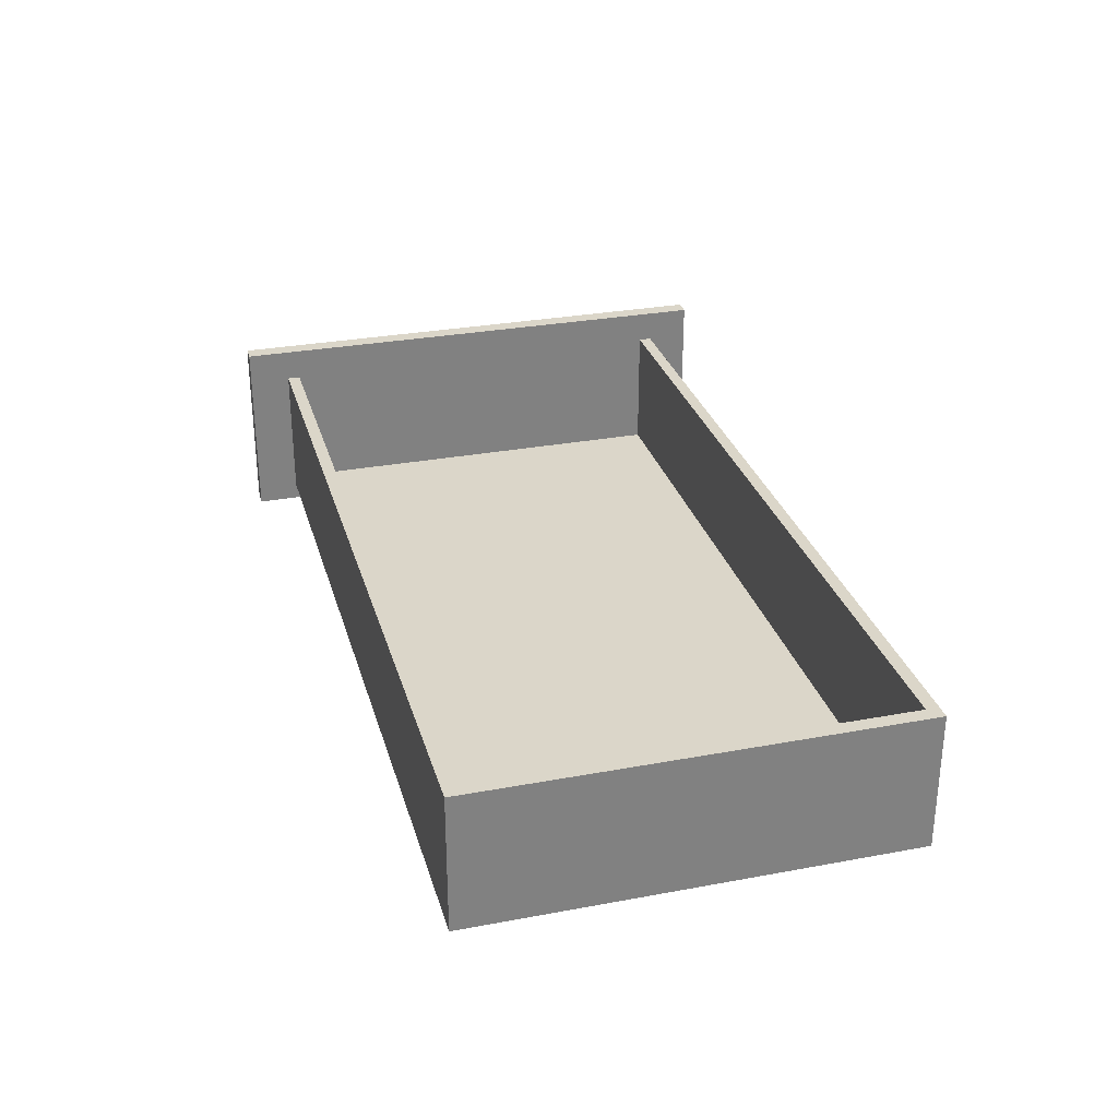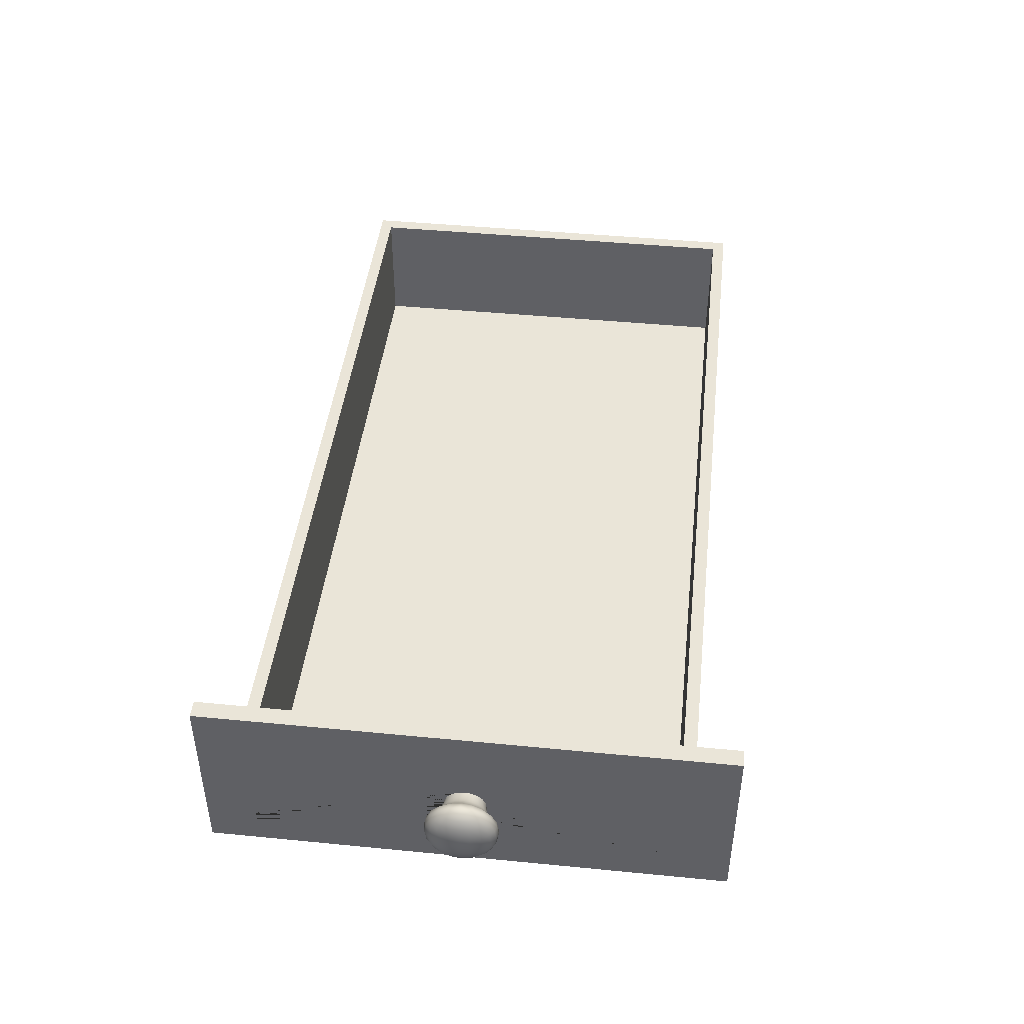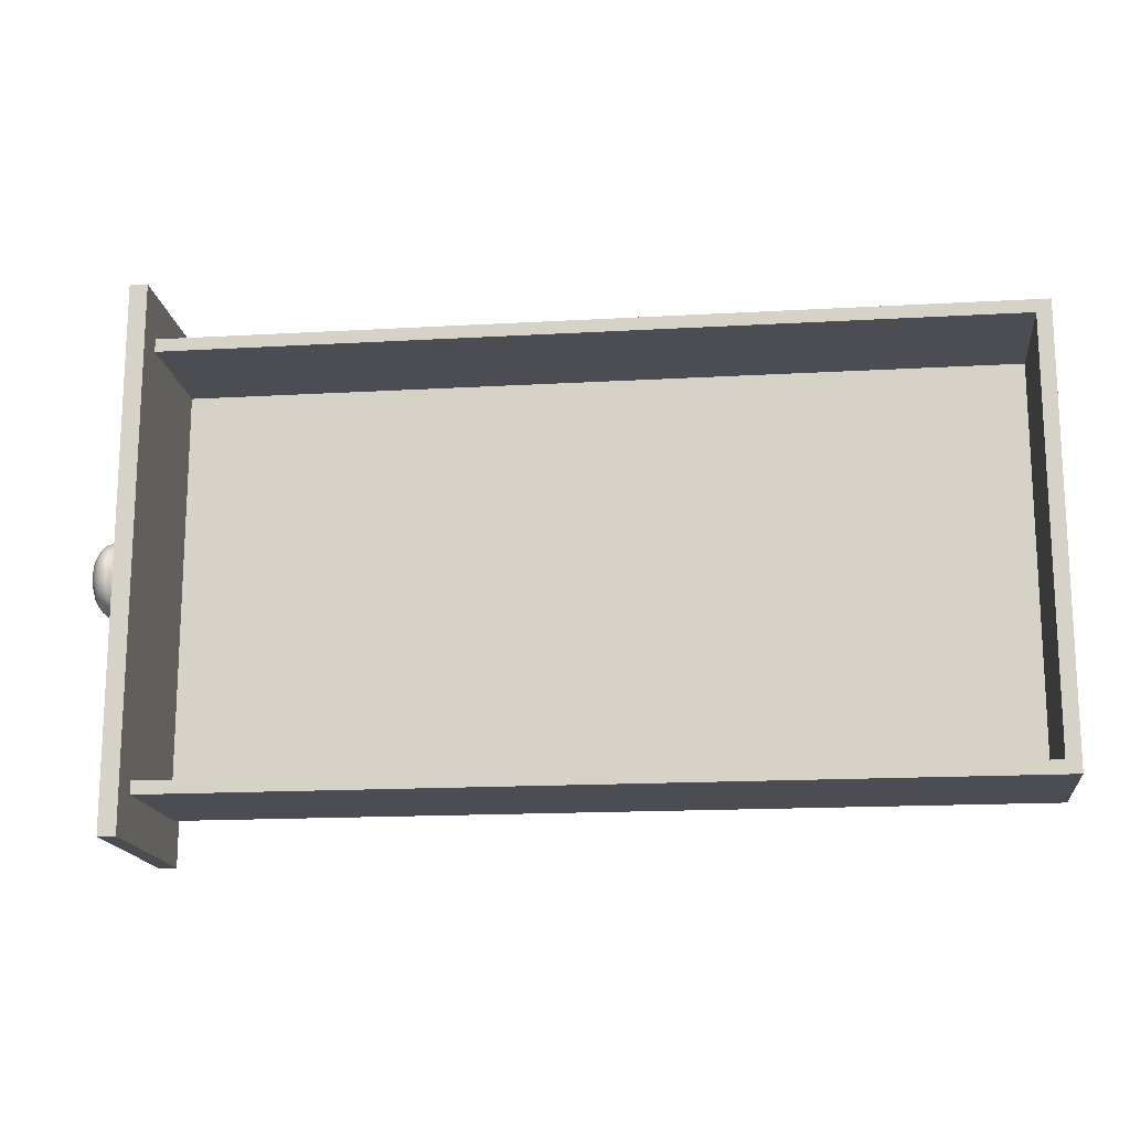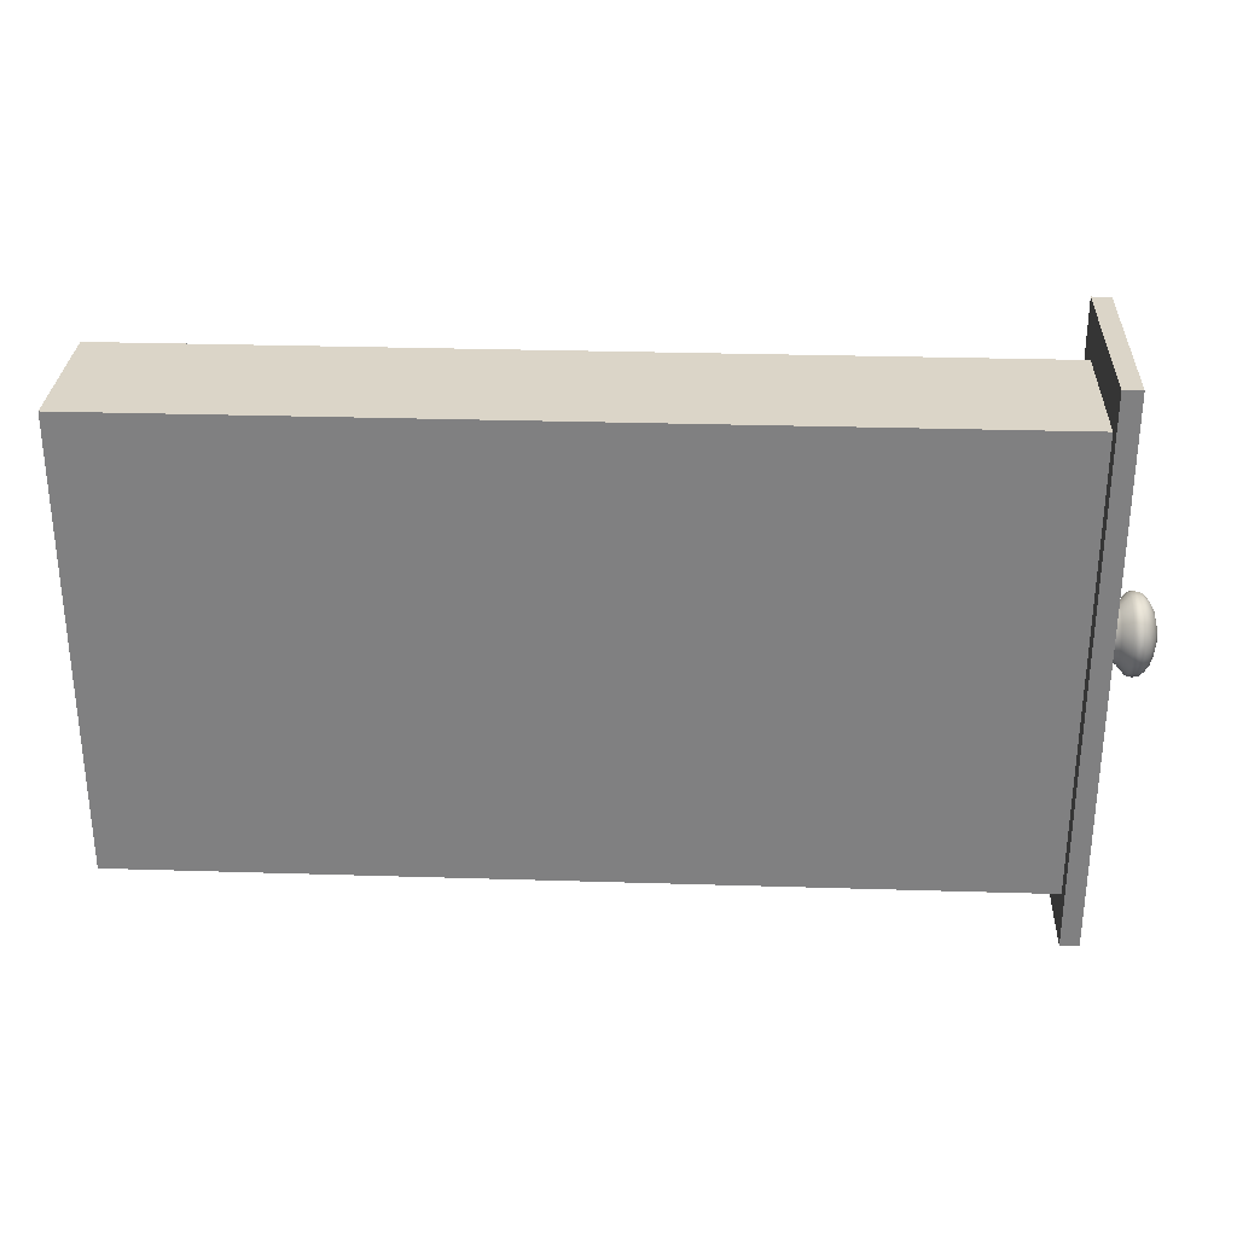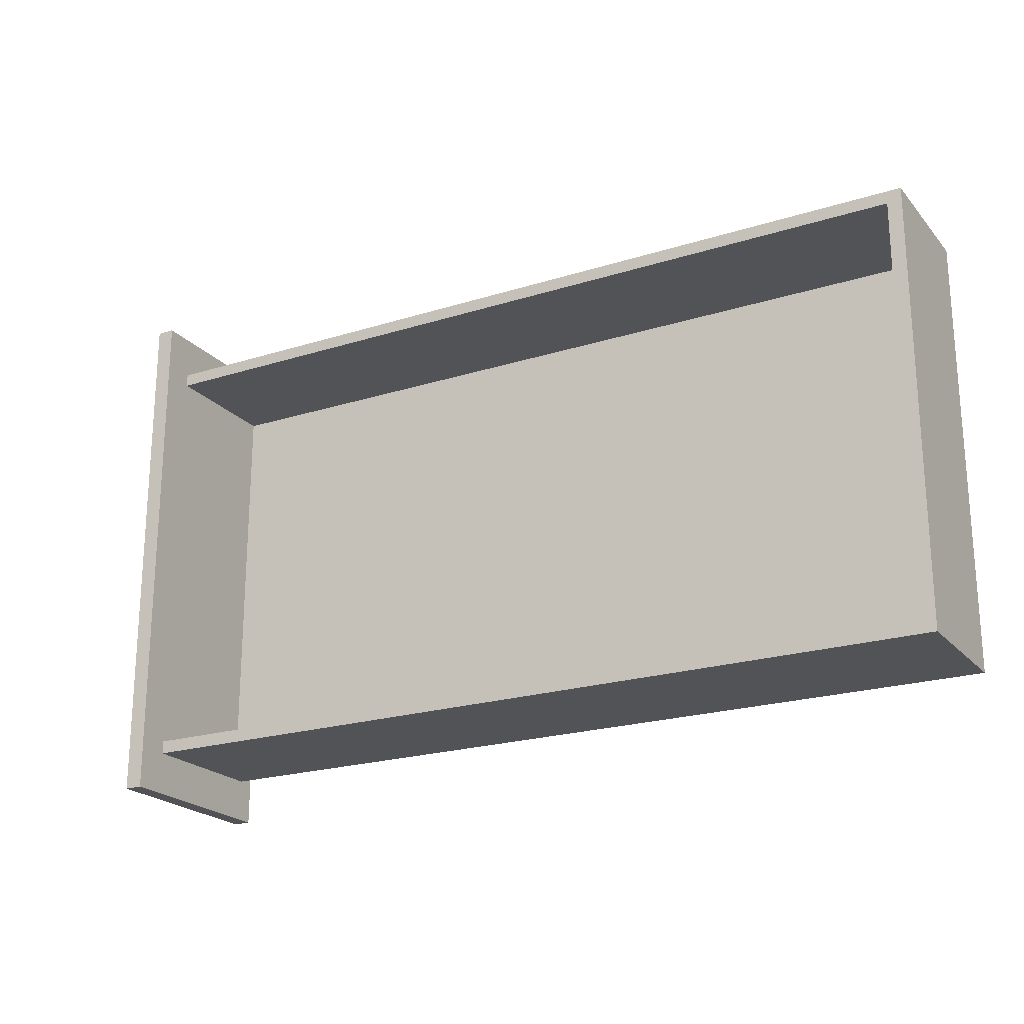
<metadata>
{"format":"obj","ext":"obj","renderer":"f3d","projection":"perspective","resolution":1024,"background":"white","views":[{"elev":29.7,"azim":-105.3,"up":"+Y"},{"elev":44.6,"azim":96.5,"up":"+Y"},{"elev":-16.4,"azim":-173.3,"up":"+Z"},{"elev":29.6,"azim":2.6,"up":"+Z"},{"elev":-21.7,"azim":-150.9,"up":"+Z"}]}
</metadata>
<code>
o tiroir_Cube.002
v 4.728 2.876 -5.065
v 4.728 2.846 -5.123
v 4.728 2.741 -5.2
v 4.728 2.676 -5.21
v 4.728 2.611 -5.2
v 4.728 2.506 -5.123
v 4.739 2.876 -5.062
v 4.749 2.846 -5.117
v 4.756 2.799 -5.162
v 4.761 2.741 -5.19
v 4.763 2.676 -5.2
v 4.761 2.611 -5.19
v 4.756 2.553 -5.162
v 4.749 2.506 -5.117
v 4.739 2.476 -5.062
v 4.749 2.876 -5.053
v 4.767 2.846 -5.1
v 4.782 2.799 -5.137
v 4.791 2.741 -5.162
v 4.794 2.676 -5.17
v 4.791 2.611 -5.162
v 4.782 2.553 -5.137
v 4.767 2.506 -5.1
v 4.749 2.476 -5.053
v 4.756 2.876 -5.038
v 4.782 2.846 -5.073
v 4.802 2.799 -5.1
v 4.815 2.741 -5.117
v 4.819 2.676 -5.123
v 4.815 2.611 -5.117
v 4.802 2.553 -5.1
v 4.782 2.506 -5.073
v 4.756 2.476 -5.038
v 4.761 2.876 -5.02
v 4.791 2.846 -5.038
v 4.815 2.799 -5.053
v 4.83 2.741 -5.062
v 4.835 2.676 -5.065
v 4.83 2.611 -5.062
v 4.815 2.553 -5.053
v 4.791 2.506 -5.038
v 4.761 2.476 -5.02
v 4.763 2.876 -5
v 4.794 2.846 -5
v 4.819 2.799 -5
v 4.835 2.741 -5
v 4.841 2.676 -5
v 4.835 2.611 -5
v 4.819 2.553 -5
v 4.794 2.506 -5
v 4.763 2.476 -5
v 4.761 2.876 -4.98
v 4.791 2.846 -4.962
v 4.815 2.799 -4.947
v 4.83 2.741 -4.938
v 4.835 2.676 -4.935
v 4.83 2.611 -4.938
v 4.815 2.553 -4.947
v 4.791 2.506 -4.962
v 4.761 2.476 -4.98
v 4.756 2.876 -4.962
v 4.782 2.846 -4.927
v 4.802 2.799 -4.9
v 4.815 2.741 -4.883
v 4.819 2.676 -4.877
v 4.815 2.611 -4.883
v 4.802 2.553 -4.9
v 4.782 2.506 -4.927
v 4.756 2.476 -4.962
v 4.749 2.876 -4.947
v 4.767 2.846 -4.9
v 4.782 2.799 -4.863
v 4.791 2.741 -4.838
v 4.794 2.676 -4.83
v 4.791 2.611 -4.838
v 4.782 2.553 -4.863
v 4.767 2.506 -4.9
v 4.749 2.476 -4.947
v 4.739 2.876 -4.938
v 4.749 2.846 -4.883
v 4.756 2.799 -4.838
v 4.761 2.741 -4.81
v 4.763 2.676 -4.8
v 4.761 2.611 -4.81
v 4.756 2.553 -4.838
v 4.749 2.506 -4.883
v 4.739 2.476 -4.938
v 4.728 2.876 -4.935
v 4.728 2.846 -4.877
v 4.728 2.799 -4.83
v 4.728 2.741 -4.8
v 4.728 2.676 -4.79
v 4.728 2.611 -4.8
v 4.728 2.553 -4.83
v 4.728 2.506 -4.877
v 4.728 2.476 -4.935
v 4.728 2.466 -5
v 4.622 2.551 -4.957
v 4.654 2.535 -4.953
v 4.654 2.589 -4.876
v 4.654 2.722 -4.854
v 4.654 2.796 -4.91
v 4.654 2.763 -4.876
v 4.654 2.63 -5.146
v 4.654 2.676 -4.847
v 4.654 2.763 -5.124
v 4.654 2.535 -5.047
v 4.654 2.676 -5.153
v 4.654 2.556 -5.09
v 4.654 2.722 -5.146
v 4.654 2.796 -5.09
v 4.654 2.589 -5.124
v 4.654 2.528 -5
v 4.728 2.886 -5
v 4.654 2.817 -5.047
v 4.654 2.63 -4.854
v 4.654 2.824 -5
v 4.654 2.556 -4.91
v 4.654 2.817 -4.953
v 4.559 2.711 -5.114
v 4.559 2.784 -5.037
v 4.559 2.568 -4.963
v 4.559 2.641 -4.886
v 4.559 2.768 -5.071
v 4.559 2.784 -4.963
v 4.559 2.676 -5.12
v 4.559 2.584 -4.929
v 4.559 2.711 -4.886
v 4.559 2.641 -5.114
v 4.559 2.743 -5.097
v 4.559 2.609 -5.097
v 4.559 2.584 -5.071
v 4.559 2.568 -5.037
v 4.559 2.79 -5
v 4.559 2.562 -5
v 4.559 2.676 -4.88
v 4.559 2.743 -4.903
v 4.559 2.768 -4.929
v 4.559 2.609 -4.903
v 4.6 2.714 -5.123
v 4.6 2.558 -4.96
v 4.6 2.603 -4.895
v 4.6 2.714 -4.877
v 4.6 2.776 -4.924
v 4.6 2.776 -5.076
v 4.6 2.749 -4.895
v 4.6 2.638 -5.123
v 4.6 2.793 -4.96
v 4.6 2.676 -5.13
v 4.6 2.676 -4.87
v 4.6 2.749 -5.105
v 4.6 2.576 -4.924
v 4.6 2.603 -5.105
v 4.6 2.552 -5
v 4.6 2.576 -5.076
v 4.6 2.558 -5.04
v 4.6 2.793 -5.04
v 4.6 2.799 -5
v 4.6 2.638 -4.877
v 4.728 2.799 -5.17
v 4.728 2.553 -5.17
v 4.728 2.476 -5.065
v 4.622 2.782 -4.919
v 4.622 2.753 -4.889
v 4.622 2.676 -4.862
v 4.622 2.544 -5
v 4.622 2.635 -4.869
v 4.622 2.599 -4.889
v 4.622 2.801 -5.043
v 4.622 2.753 -5.111
v 4.622 2.635 -5.131
v 4.622 2.801 -4.957
v 4.622 2.569 -4.919
v 4.622 2.808 -5
v 4.622 2.599 -5.111
v 4.622 2.782 -5.081
v 4.622 2.717 -5.131
v 4.622 2.569 -5.081
v 4.622 2.676 -5.138
v 4.622 2.551 -5.043
v 4.622 2.717 -4.869
v 4.579 2.771 -5.073
v 4.579 2.676 -5.124
v 4.579 2.581 -5.073
v 4.579 2.794 -5
v 4.579 2.607 -5.1
v 4.579 2.788 -4.962
v 4.579 2.564 -5.038
v 4.579 2.581 -4.927
v 4.579 2.607 -4.9
v 4.579 2.771 -4.927
v 4.579 2.745 -4.9
v 4.579 2.676 -4.876
v 4.579 2.558 -5
v 4.579 2.745 -5.1
v 4.579 2.64 -5.118
v 4.579 2.712 -4.882
v 4.579 2.64 -4.882
v 4.579 2.712 -5.118
v 4.579 2.564 -4.962
v 4.579 2.788 -5.038
v 4.701 2.481 -5.063
v 4.701 2.51 -5.12
v 4.701 2.842 -5.12
v 4.701 2.51 -4.88
v 4.701 2.555 -5.166
v 4.701 2.676 -5.205
v 4.701 2.881 -5
v 4.701 2.739 -5.195
v 4.701 2.871 -4.937
v 4.701 2.613 -4.805
v 4.701 2.871 -5.063
v 4.701 2.471 -5
v 4.701 2.796 -5.166
v 4.701 2.676 -4.795
v 4.701 2.613 -5.195
v 4.701 2.796 -4.834
v 4.701 2.842 -4.88
v 4.701 2.739 -4.805
v 4.701 2.555 -4.834
v 4.701 2.481 -4.937
v -0.3444 2.271 -3.744
v -0.2629 3.066 -3.818
v -0.3444 2.271 -6.256
v -0.2629 3.066 -6.182
v 4.556 2.357 -3.606
v 4.556 2.357 -6.394
v -0.3444 3.066 -3.744
v -0.3444 3.066 -6.256
v 4.556 3.251 -6.394
v -0.2629 2.337 -3.818
v -0.2629 2.337 -6.182
v 4.456 2.271 -6.256
v 4.456 3.066 -6.256
v 4.456 2.271 -3.744
v 4.456 3.066 -3.744
v 4.456 3.066 -6.182
v 4.456 3.066 -3.818
v 4.456 2.337 -6.182
v 4.456 2.337 -3.818
v 4.456 3.251 -6.394
v 4.556 3.251 -3.606
v 4.456 3.251 -6.313
v 4.456 3.251 -3.606
v 4.456 3.251 -3.687
v 4.456 3.151 -6.5
v 4.556 3.251 -6.5
v 4.556 2.357 -6.5
v 4.456 2.357 -6.5
v 4.456 3.251 -6.5
v 4.456 2.357 -3.5
v 4.556 2.357 -3.5
v 4.456 3.251 -3.5
v 4.456 3.151 -3.5
v 4.556 3.251 -3.5
v 4.556 2.176 -3.606
v 4.556 2.176 -6.394
v 4.456 2.176 -3.606
v 4.456 2.176 -6.394
v 4.556 2.176 -6.5
v 4.456 2.176 -6.5
v 4.456 2.176 -3.5
v 4.556 2.176 -3.5
v 4.556 2.743 -5.097
v 4.556 2.711 -5.114
v 4.556 2.676 -5.12
v 4.556 2.641 -5.114
v 4.556 2.784 -5.037
v 4.556 2.768 -5.071
v 4.556 2.609 -5.097
v 4.556 2.584 -5.071
v 4.556 2.79 -5
v 4.556 2.568 -5.037
v 4.556 2.562 -5
v 4.556 2.784 -4.963
v 4.556 2.568 -4.963
v 4.556 2.768 -4.929
v 4.556 2.584 -4.929
v 4.556 2.743 -4.903
v 4.556 2.711 -4.886
v 4.556 2.609 -4.903
v 4.556 2.641 -4.886
v 4.556 2.676 -4.88
f 160 2 8 9
f 97 162 15
f 161 5 12 13
f 3 160 9 10
f 1 114 7
f 6 161 13 14
f 4 3 10 11
f 2 1 7 8
f 162 6 14 15
f 5 4 11 12
f 9 8 17 18
f 97 15 24
f 13 12 21 22
f 10 9 18 19
f 7 114 16
f 14 13 22 23
f 11 10 19 20
f 8 7 16 17
f 15 14 23 24
f 12 11 20 21
f 21 20 29 30
f 18 17 26 27
f 97 24 33
f 22 21 30 31
f 19 18 27 28
f 16 114 25
f 23 22 31 32
f 20 19 28 29
f 17 16 25 26
f 24 23 32 33
f 26 25 34 35
f 33 32 41 42
f 30 29 38 39
f 27 26 35 36
f 97 33 42
f 31 30 39 40
f 28 27 36 37
f 25 114 34
f 32 31 40 41
f 29 28 37 38
f 41 40 49 50
f 38 37 46 47
f 35 34 43 44
f 42 41 50 51
f 39 38 47 48
f 36 35 44 45
f 97 42 51
f 40 39 48 49
f 37 36 45 46
f 34 114 43
f 46 45 54 55
f 43 114 52
f 50 49 58 59
f 47 46 55 56
f 44 43 52 53
f 51 50 59 60
f 48 47 56 57
f 45 44 53 54
f 97 51 60
f 49 48 57 58
f 58 57 66 67
f 55 54 63 64
f 52 114 61
f 59 58 67 68
f 56 55 64 65
f 53 52 61 62
f 60 59 68 69
f 57 56 65 66
f 54 53 62 63
f 97 60 69
f 63 62 71 72
f 97 69 78
f 67 66 75 76
f 64 63 72 73
f 61 114 70
f 68 67 76 77
f 65 64 73 74
f 62 61 70 71
f 69 68 77 78
f 66 65 74 75
f 78 77 86 87
f 75 74 83 84
f 72 71 80 81
f 97 78 87
f 76 75 84 85
f 73 72 81 82
f 70 114 79
f 77 76 85 86
f 74 73 82 83
f 71 70 79 80
f 83 82 91 92
f 80 79 88 89
f 87 86 95 96
f 84 83 92 93
f 81 80 89 90
f 97 87 96
f 85 84 93 94
f 82 81 90 91
f 79 114 88
f 86 85 94 95
f 107 113 166 180
f 111 106 170 176
f 119 117 174 172
f 109 107 180 178
f 115 111 176 169
f 116 105 165 167
f 113 99 98 166
f 117 115 169 174
f 99 118 173 98
f 105 101 181 165
f 103 102 163 164
f 100 116 167 168
f 118 100 168 173
f 101 103 164 181
f 106 110 177 170
f 110 108 179 177
f 220 211 116 100
f 108 104 171 179
f 204 214 106 111
f 211 215 105 116
f 205 220 100 118
f 104 112 175 171
f 221 205 118 99
f 210 208 117 119
f 112 109 178 175
f 208 212 115 117
f 209 207 108 110
f 218 210 119 102
f 202 213 113 107
f 207 216 104 108
f 215 219 101 105
f 219 217 103 101
f 213 221 99 113
f 214 209 110 106
f 203 202 107 109
f 217 218 102 103
f 212 204 111 115
f 206 203 109 112
f 216 206 112 104
f 199 183 126 120
f 198 193 136 123
f 200 189 127 122
f 185 201 121 134
f 190 198 123 139
f 182 195 130 124
f 191 187 125 138
f 189 190 139 127
f 187 185 134 125
f 192 191 138 137
f 188 194 135 133
f 197 192 137 128
f 184 188 133 132
f 186 184 132 131
f 193 197 128 136
f 195 199 120 130
f 201 182 124 121
f 183 196 129 126
f 194 200 122 135
f 163 172 148 144
f 173 168 142 152
f 172 174 158 148
f 196 186 131 129
f 177 179 149 140
f 167 165 150 159
f 98 173 152 141
f 174 169 157 158
f 168 167 159 142
f 176 170 151 145
f 170 177 140 151
f 169 176 145 157
f 179 171 147 149
f 166 98 141 154
f 164 163 144 146
f 180 166 154 156
f 181 164 146 143
f 178 180 156 155
f 175 178 155 153
f 165 181 143 150
f 171 175 153 147
f 102 119 172 163
f 147 153 186 196
f 154 141 200 194
f 149 147 196 183
f 157 145 182 201
f 151 140 199 195
f 150 143 197 193
f 153 155 184 186
f 155 156 188 184
f 143 146 192 197
f 156 154 194 188
f 146 144 191 192
f 148 158 185 187
f 152 142 190 189
f 144 148 187 191
f 145 151 195 182
f 142 159 198 190
f 158 157 201 185
f 141 152 189 200
f 159 150 193 198
f 140 149 183 199
f 129 131 270 267
f 136 128 280 283
f 128 137 279 280
f 135 122 276 274
f 130 120 265 264
f 132 133 273 271
f 137 138 277 279
f 121 124 269 268
f 131 132 271 270
f 126 129 267 266
f 133 135 274 273
f 134 121 268 272
f 120 126 266 265
f 127 139 281 278
f 139 123 282 281
f 123 136 283 282
f 125 134 272 275
f 124 130 264 269
f 122 127 278 276
f 138 125 275 277
f 5 161 206 216
f 161 6 203 206
f 1 2 204 212
f 90 89 218 217
f 6 162 202 203
f 160 3 209 214
f 97 96 221 213
f 91 90 217 219
f 92 91 219 215
f 4 5 216 207
f 162 97 213 202
f 89 88 210 218
f 3 4 207 209
f 114 1 212 208
f 88 114 208 210
f 96 95 205 221
f 95 94 220 205
f 93 92 215 211
f 2 160 214 204
f 94 93 211 220
f 222 228 229 224
f 234 241 250 246
f 227 266 267 270 271 273 274 276 278 281 282 283 226
f 235 236 228 222
f 252 251 262 263
f 245 243 239 240
f 223 225 229 228
f 233 234 246 249
f 234 237 243 241
f 238 223 228 236
f 239 232 231 240
f 225 223 231 232
f 237 225 232 239
f 223 238 240 231
f 242 244 253 255
f 225 237 234 229
f 224 233 235 222
f 244 236 254 253
f 224 229 234 233
f 243 230 241
f 243 245 242 230
f 245 244 242
f 238 236 244 245
f 233 234 241
f 249 246 247 248
f 247 246 250
f 235 233 259 258
f 230 227 248 247
f 241 230 247 250
f 254 255 253
f 252 255 254 251
f 227 226 256 257
f 236 235 251 254
f 226 242 255 252
f 259 257 256 258
f 257 259 261 260
f 258 256 263 262
f 251 235 258 262
f 248 227 257 260
f 233 249 261 259
f 249 248 260 261
f 226 252 263 256
f 226 283 280 279 277 275 272 268 269 264 265 266 227 230 242

</code>
